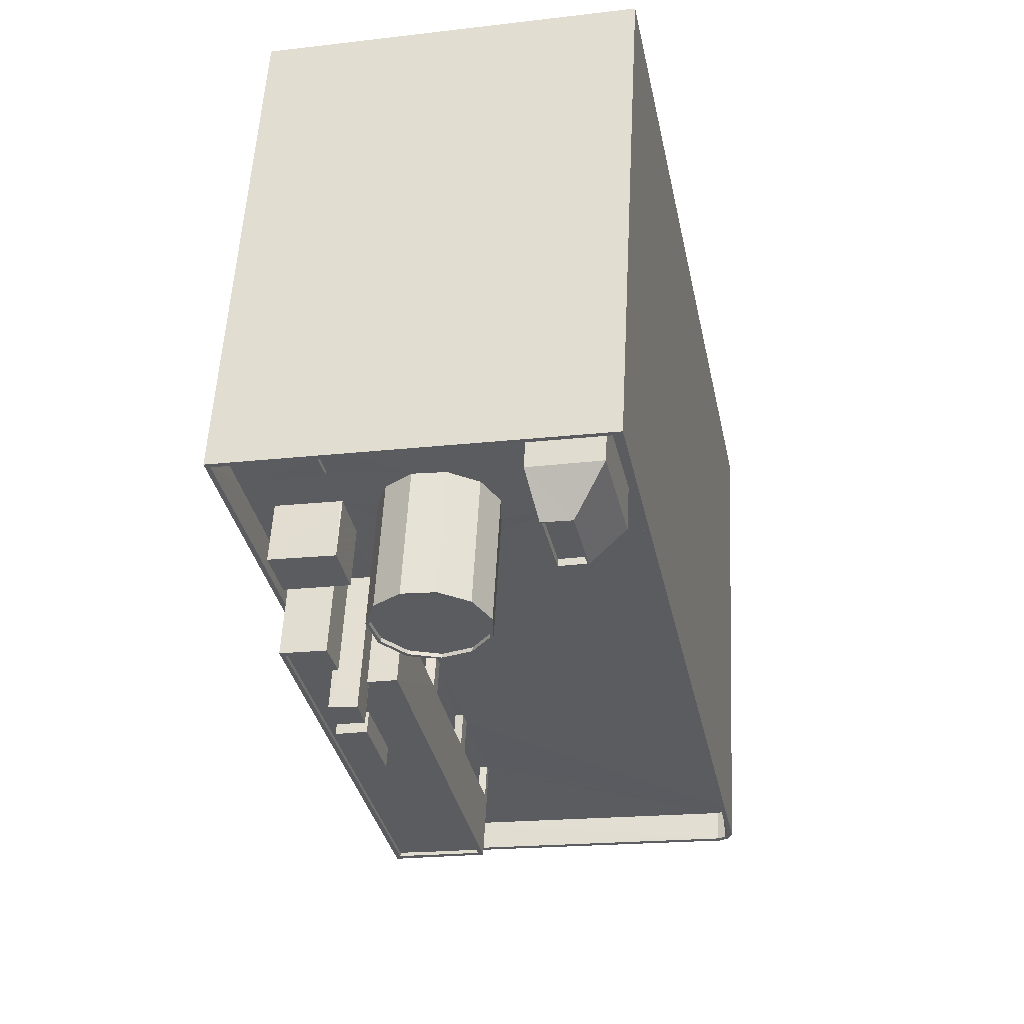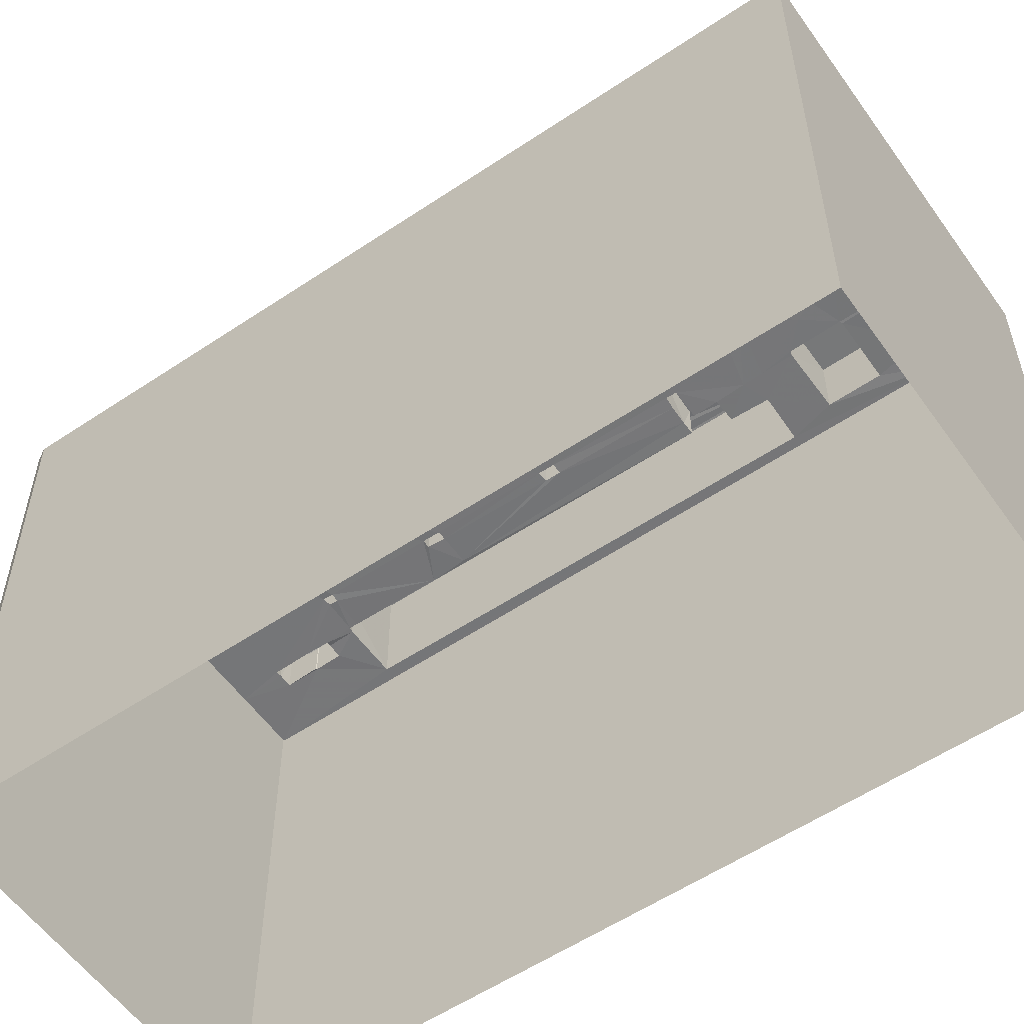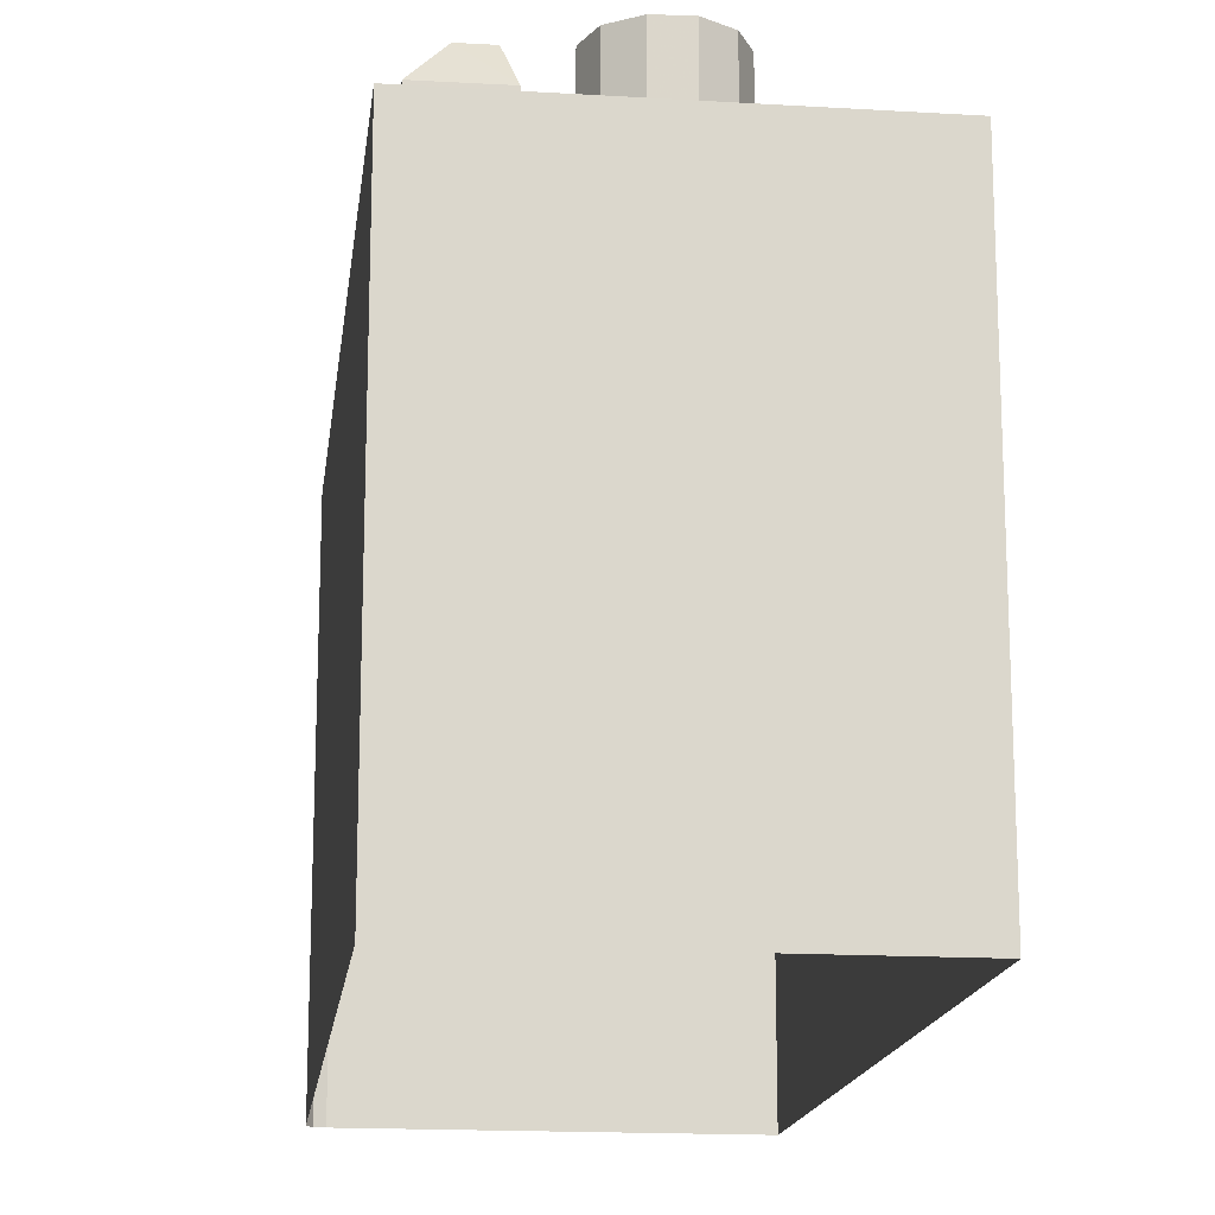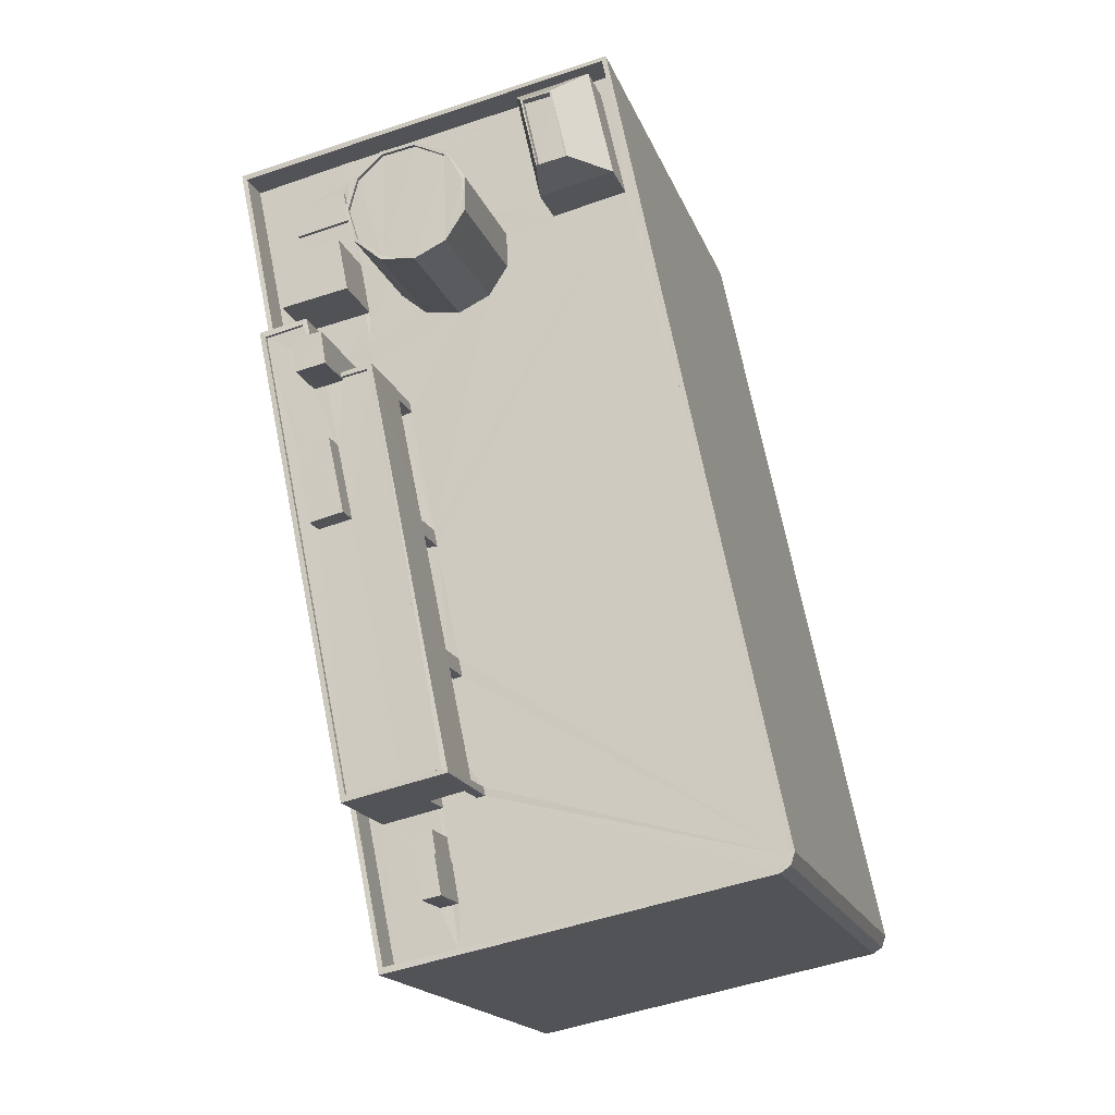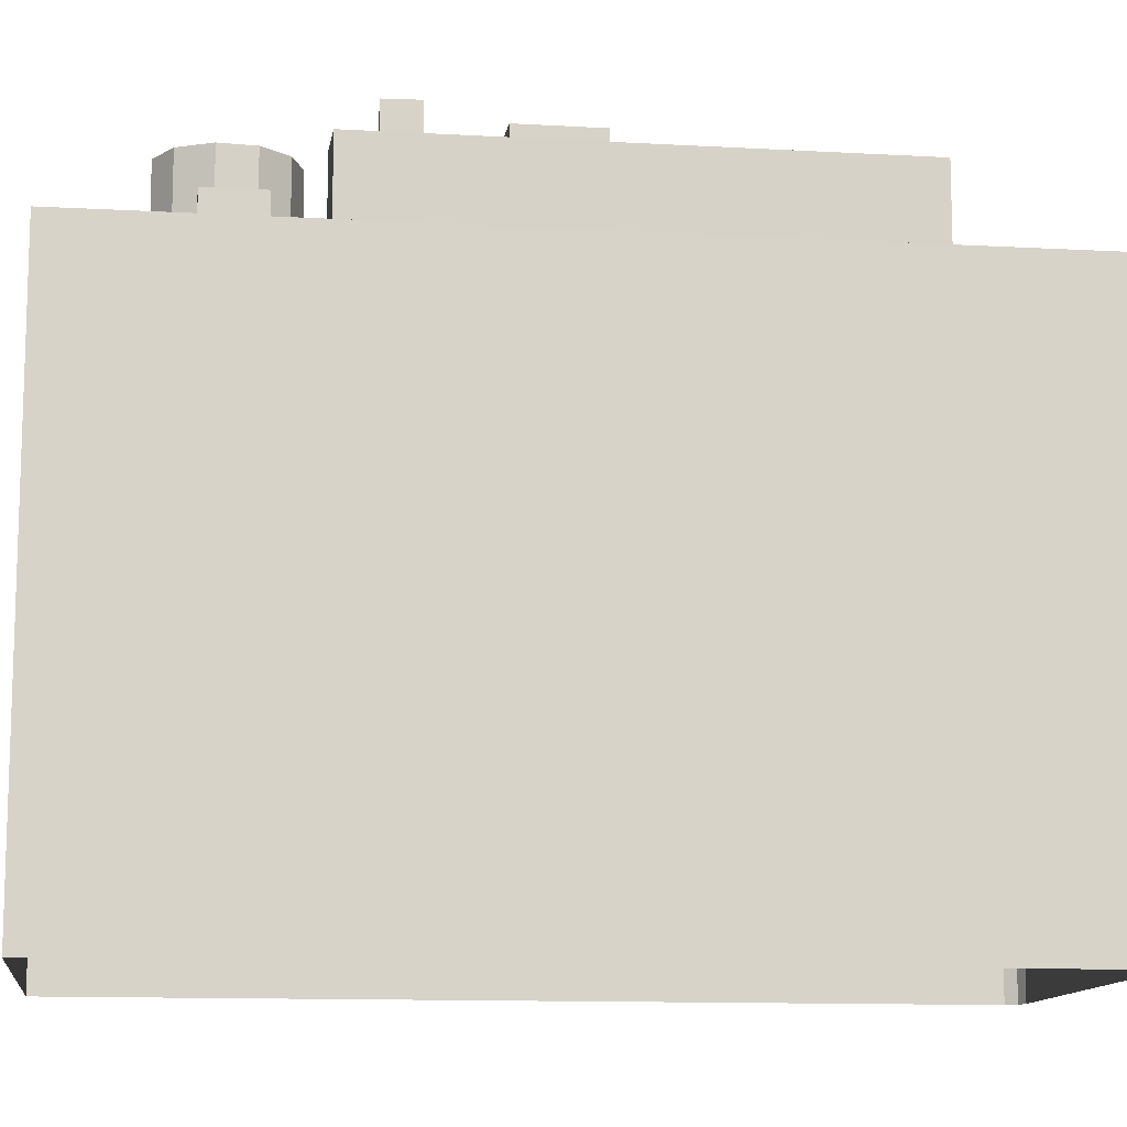
<metadata>
{"format":"obj","ext":"obj","renderer":"f3d","projection":"perspective","resolution":1024,"background":"white","views":[{"elev":55.8,"azim":3.0,"up":"+Y"},{"elev":-56.8,"azim":136.6,"up":"+Z"},{"elev":-16.3,"azim":-175.4,"up":"+Z"},{"elev":-17.3,"azim":15.9,"up":"+Y"},{"elev":-12.0,"azim":-85.8,"up":"+Z"}]}
</metadata>
<code>
v 1.237e+05 7.856e+05 17.07
v 1.237e+05 7.855e+05 17.07
v 1.237e+05 7.856e+05 17.07
v 1.237e+05 7.855e+05 17.07
v 1.237e+05 7.855e+05 17.07
v 1.237e+05 7.855e+05 17.07
v 1.237e+05 7.856e+05 49.89
v 1.237e+05 7.855e+05 49.89
v 1.237e+05 7.856e+05 49.89
v 1.237e+05 7.856e+05 49.89
v 1.237e+05 7.856e+05 49.89
v 1.237e+05 7.856e+05 49.89
v 1.237e+05 7.855e+05 49.89
v 1.237e+05 7.855e+05 49.89
v 1.237e+05 7.855e+05 49.89
v 1.237e+05 7.856e+05 49.89
v 1.237e+05 7.856e+05 49.89
v 1.237e+05 7.856e+05 49.89
v 1.237e+05 7.856e+05 49.89
v 1.237e+05 7.856e+05 49.89
v 1.237e+05 7.856e+05 47.9
v 1.237e+05 7.856e+05 47.9
v 1.237e+05 7.856e+05 47.9
v 1.237e+05 7.856e+05 47.9
v 1.237e+05 7.856e+05 47.62
v 1.237e+05 7.856e+05 47.62
v 1.237e+05 7.856e+05 47.62
v 1.237e+05 7.856e+05 47.62
v 1.237e+05 7.856e+05 47.62
v 1.237e+05 7.856e+05 47.62
v 1.237e+05 7.856e+05 47.62
v 1.237e+05 7.856e+05 47.62
v 1.237e+05 7.856e+05 47.62
v 1.237e+05 7.856e+05 47.62
v 1.237e+05 7.856e+05 47.62
v 1.237e+05 7.856e+05 47.62
v 1.237e+05 7.856e+05 47.62
v 1.237e+05 7.855e+05 47.62
v 1.237e+05 7.855e+05 47.62
v 1.237e+05 7.855e+05 47.62
v 1.237e+05 7.856e+05 47.62
v 1.237e+05 7.855e+05 47.61
v 1.237e+05 7.855e+05 47.62
v 1.237e+05 7.855e+05 47.61
v 1.237e+05 7.855e+05 47.61
v 1.237e+05 7.855e+05 47.61
v 1.237e+05 7.855e+05 47.62
v 1.237e+05 7.855e+05 47.62
v 1.237e+05 7.856e+05 47.62
v 1.237e+05 7.856e+05 47.62
v 1.237e+05 7.856e+05 47.62
v 1.237e+05 7.856e+05 47.62
v 1.237e+05 7.856e+05 47.62
v 1.237e+05 7.856e+05 47.62
v 1.237e+05 7.856e+05 47.62
v 1.237e+05 7.856e+05 47.62
v 1.237e+05 7.856e+05 47.62
v 1.237e+05 7.856e+05 47.62
v 1.237e+05 7.856e+05 47.62
v 1.237e+05 7.856e+05 47.62
v 1.237e+05 7.856e+05 47.62
v 1.237e+05 7.856e+05 47.62
v 1.237e+05 7.856e+05 47.62
v 1.237e+05 7.855e+05 47.62
v 1.237e+05 7.855e+05 47.61
v 1.237e+05 7.855e+05 47.61
v 1.237e+05 7.855e+05 47.61
v 1.237e+05 7.856e+05 47.62
v 1.237e+05 7.856e+05 47.62
v 1.237e+05 7.856e+05 47.62
v 1.237e+05 7.856e+05 47.62
v 1.237e+05 7.856e+05 47.62
v 1.237e+05 7.855e+05 47.62
v 1.237e+05 7.856e+05 47.62
v 1.237e+05 7.856e+05 47.62
v 1.237e+05 7.856e+05 47.62
v 1.237e+05 7.856e+05 47.62
v 1.237e+05 7.856e+05 47.62
v 1.237e+05 7.856e+05 47.62
v 1.237e+05 7.855e+05 47.62
v 1.237e+05 7.855e+05 47.62
v 1.237e+05 7.855e+05 47.62
v 1.237e+05 7.855e+05 47.62
v 1.237e+05 7.855e+05 47.62
v 1.237e+05 7.856e+05 47.62
v 1.237e+05 7.855e+05 47.62
v 1.237e+05 7.856e+05 47.62
v 1.237e+05 7.856e+05 47.62
v 1.237e+05 7.856e+05 47.62
v 1.237e+05 7.855e+05 47.62
v 1.237e+05 7.856e+05 47.62
v 1.237e+05 7.856e+05 47.62
v 1.237e+05 7.856e+05 47.62
v 1.237e+05 7.856e+05 47.62
v 1.237e+05 7.856e+05 47.62
v 1.237e+05 7.856e+05 47.62
v 1.237e+05 7.855e+05 47.62
v 1.237e+05 7.856e+05 47.62
v 1.237e+05 7.856e+05 47.62
v 1.237e+05 7.856e+05 47.62
v 1.237e+05 7.856e+05 47.62
v 1.237e+05 7.855e+05 47.62
v 1.237e+05 7.856e+05 47.62
v 1.237e+05 7.856e+05 49.62
v 1.237e+05 7.856e+05 49.62
v 1.237e+05 7.856e+05 49.62
v 1.237e+05 7.856e+05 49.62
v 1.237e+05 7.855e+05 49.62
v 1.237e+05 7.855e+05 49.61
v 1.237e+05 7.855e+05 49.61
v 1.237e+05 7.855e+05 49.62
v 1.237e+05 7.855e+05 49.61
v 1.237e+05 7.855e+05 49.61
v 1.237e+05 7.855e+05 49.61
v 1.237e+05 7.855e+05 49.61
v 1.237e+05 7.855e+05 50.22
v 1.237e+05 7.855e+05 50.22
v 1.237e+05 7.855e+05 50.22
v 1.237e+05 7.855e+05 50.22
v 1.237e+05 7.855e+05 50.22
v 1.237e+05 7.855e+05 50.22
v 1.237e+05 7.855e+05 50.67
v 1.237e+05 7.855e+05 50.66
v 1.237e+05 7.855e+05 50.66
v 1.237e+05 7.855e+05 50.67
v 1.237e+05 7.856e+05 51.41
v 1.237e+05 7.856e+05 51.41
v 1.237e+05 7.856e+05 51.41
v 1.237e+05 7.856e+05 51.41
v 1.237e+05 7.856e+05 55.47
v 1.237e+05 7.856e+05 55.47
v 1.237e+05 7.856e+05 55.47
v 1.237e+05 7.856e+05 55.47
v 1.237e+05 7.856e+05 55.47
v 1.237e+05 7.856e+05 55.47
v 1.237e+05 7.856e+05 55.47
v 1.237e+05 7.856e+05 55.47
v 1.237e+05 7.856e+05 55.47
v 1.237e+05 7.856e+05 55.47
v 1.237e+05 7.856e+05 55.47
v 1.237e+05 7.856e+05 55.72
v 1.237e+05 7.856e+05 55.72
v 1.237e+05 7.856e+05 55.72
v 1.237e+05 7.856e+05 55.72
v 1.237e+05 7.856e+05 55.72
v 1.237e+05 7.856e+05 55.72
v 1.237e+05 7.856e+05 55.72
v 1.237e+05 7.856e+05 55.72
v 1.237e+05 7.856e+05 55.72
v 1.237e+05 7.856e+05 55.72
v 1.237e+05 7.856e+05 55.72
v 1.237e+05 7.856e+05 55.72
v 1.237e+05 7.856e+05 55.72
v 1.237e+05 7.856e+05 55.72
v 1.237e+05 7.856e+05 55.72
v 1.237e+05 7.856e+05 55.72
v 1.237e+05 7.856e+05 55.72
v 1.237e+05 7.856e+05 55.72
v 1.237e+05 7.856e+05 55.72
v 1.237e+05 7.856e+05 55.72
v 1.237e+05 7.856e+05 55.72
v 1.237e+05 7.856e+05 55.72
v 1.237e+05 7.856e+05 56.69
v 1.237e+05 7.856e+05 56.69
v 1.237e+05 7.856e+05 56.69
v 1.237e+05 7.856e+05 56.69
v 1.237e+05 7.855e+05 53.89
v 1.237e+05 7.856e+05 53.89
v 1.237e+05 7.856e+05 53.89
v 1.237e+05 7.855e+05 53.89
v 1.237e+05 7.856e+05 53.89
v 1.237e+05 7.856e+05 53.89
v 1.237e+05 7.856e+05 53.89
v 1.237e+05 7.856e+05 53.89
v 1.237e+05 7.856e+05 53.89
v 1.237e+05 7.856e+05 53.89
v 1.237e+05 7.856e+05 53.89
v 1.237e+05 7.856e+05 53.89
v 1.237e+05 7.856e+05 53.89
v 1.237e+05 7.856e+05 53.89
v 1.237e+05 7.855e+05 53.89
v 1.237e+05 7.856e+05 53.89
v 1.237e+05 7.855e+05 54.14
v 1.237e+05 7.856e+05 54.14
v 1.237e+05 7.855e+05 54.14
v 1.237e+05 7.855e+05 54.14
v 1.237e+05 7.856e+05 54.14
v 1.237e+05 7.856e+05 54.14
v 1.237e+05 7.856e+05 54.14
v 1.237e+05 7.856e+05 54.14
v 1.237e+05 7.856e+05 54.14
v 1.237e+05 7.856e+05 54.14
v 1.237e+05 7.856e+05 54.14
v 1.237e+05 7.856e+05 54.14
v 1.237e+05 7.856e+05 54.14
v 1.237e+05 7.855e+05 54.14
v 1.237e+05 7.856e+05 55.29
v 1.237e+05 7.856e+05 55.29
v 1.237e+05 7.856e+05 55.29
v 1.237e+05 7.856e+05 55.29
v 1.237e+05 7.856e+05 52.51
v 1.237e+05 7.856e+05 52.51
v 1.237e+05 7.856e+05 52.51
v 1.237e+05 7.856e+05 52.51
v 1.237e+05 7.856e+05 53.01
v 1.237e+05 7.856e+05 53.01
v 1.237e+05 7.856e+05 53.01
v 1.237e+05 7.856e+05 53.01
v 1.237e+05 7.856e+05 53.01
v 1.237e+05 7.856e+05 53.01
v 1.237e+05 7.856e+05 53.01
v 1.237e+05 7.856e+05 53.01
v 1.237e+05 7.856e+05 50.48
v 1.237e+05 7.856e+05 50.48
v 1.237e+05 7.856e+05 50.48
v 1.237e+05 7.856e+05 50.48
f 1 2 3
f 3 2 4
f 4 2 5
f 2 6 5
f 7 8 9
f 10 11 12
f 13 9 8
f 13 14 15
f 12 9 15
f 16 17 15
f 18 19 20
f 18 20 16
f 17 10 12
f 20 17 16
f 15 9 13
f 17 12 15
f 21 22 23
f 24 21 23
f 25 26 27
f 28 29 30
f 27 31 32
f 26 33 34
f 28 34 29
f 35 30 29
f 36 37 35
f 25 27 32
f 25 33 26
f 38 39 40
f 41 33 42
f 39 38 43
f 44 42 45
f 43 41 42
f 44 45 46
f 36 35 29
f 34 41 29
f 47 48 44
f 48 39 43
f 34 33 41
f 44 48 42
f 48 43 42
f 49 30 50
f 50 30 51
f 51 35 52
f 51 30 35
f 33 53 54
f 54 53 55
f 55 53 56
f 53 33 25
f 56 57 31
f 31 57 32
f 53 57 56
f 58 55 59
f 60 58 61
f 55 56 59
f 61 58 59
f 59 56 62
f 60 63 64
f 60 61 63
f 65 64 66
f 67 45 66
f 59 68 69
f 31 27 70
f 71 56 31
f 63 69 72
f 40 73 38
f 46 45 67
f 74 75 76
f 77 28 30
f 78 79 37
f 80 81 73
f 82 83 84
f 38 73 83
f 74 76 85
f 70 77 49
f 81 67 86
f 75 87 88
f 79 35 37
f 89 90 64
f 64 91 89
f 91 92 87
f 79 93 94
f 90 86 64
f 95 96 93
f 52 35 79
f 94 51 52
f 83 97 84
f 81 86 97
f 98 49 50
f 49 77 30
f 92 63 95
f 99 71 31
f 99 70 98
f 75 88 76
f 87 92 88
f 62 56 71
f 59 62 68
f 93 96 94
f 63 72 96
f 69 100 72
f 68 100 69
f 64 63 92
f 86 66 64
f 67 66 86
f 99 31 70
f 73 81 97
f 83 73 97
f 98 70 49
f 64 92 91
f 52 79 94
f 95 63 96
f 75 74 101
f 102 75 101
f 95 93 85
f 76 95 85
f 90 89 102
f 84 90 102
f 82 84 102
f 103 87 75
f 89 103 102
f 103 75 102
f 104 105 106
f 107 104 106
f 105 104 108
f 109 108 110
f 108 111 110
f 104 111 108
f 112 113 114
f 110 112 114
f 110 114 109
f 113 115 114
f 107 106 115
f 113 107 115
f 116 117 118
f 119 118 120
f 120 118 121
f 118 117 121
f 122 123 124
f 122 125 123
f 126 127 128
f 129 126 128
f 130 131 132
f 133 130 132
f 131 134 135
f 136 137 133
f 138 139 137
f 132 131 135
f 138 140 139
f 136 133 132
f 138 137 136
f 141 142 143
f 141 144 142
f 143 145 146
f 141 143 146
f 142 147 148
f 146 145 149
f 144 147 142
f 150 148 151
f 152 149 153
f 150 154 155
f 153 156 157
f 152 153 157
f 146 149 152
f 155 158 159
f 156 160 161
f 157 156 162
f 160 159 158
f 161 162 156
f 147 151 148
f 158 161 160
f 154 158 155
f 150 151 154
f 163 164 165
f 163 166 164
f 167 168 169
f 170 167 169
f 168 171 172
f 173 172 174
f 169 168 173
f 173 168 172
f 175 176 177
f 173 174 178
f 176 179 177
f 180 179 181
f 177 179 178
f 173 178 182
f 169 180 170
f 170 180 181
f 182 179 180
f 178 179 182
f 183 184 185
f 183 185 186
f 186 187 188
f 189 190 191
f 187 191 188
f 192 184 193
f 189 194 190
f 195 192 193
f 186 196 187
f 185 196 186
f 187 189 191
f 185 184 192
f 197 198 199
f 200 197 199
f 201 202 203
f 201 204 202
f 205 206 207
f 208 209 210
f 208 207 206
f 205 207 211
f 212 208 210
f 207 208 212
f 205 210 209
f 205 211 210
f 209 208 213
f 213 208 214
f 215 214 206
f 214 208 206
f 215 205 216
f 206 205 215
f 213 216 209
f 216 205 209
f 25 23 22
f 53 25 22
f 53 22 21
f 57 53 21
f 32 21 24
f 32 57 21
f 25 24 23
f 25 32 24
f 58 104 55
f 55 107 54
f 55 104 107
f 58 60 104
f 60 64 111
f 60 111 104
f 111 64 65
f 110 111 65
f 110 65 66
f 112 110 66
f 42 113 45
f 45 112 66
f 45 113 112
f 54 107 33
f 33 113 42
f 33 107 113
f 105 108 2
f 1 105 2
f 108 6 2
f 108 109 6
f 109 5 6
f 109 114 5
f 114 4 5
f 114 115 4
f 106 3 4
f 115 106 4
f 105 1 3
f 106 105 3
f 119 120 48
f 47 119 48
f 48 121 39
f 48 120 121
f 73 40 117
f 40 39 121
f 40 121 117
f 117 116 80
f 73 117 80
f 125 119 123
f 123 119 44
f 125 118 119
f 44 119 47
f 44 46 123
f 46 67 124
f 46 124 123
f 118 125 116
f 80 116 81
f 81 116 122
f 116 125 122
f 122 124 67
f 81 122 67
f 128 127 77
f 70 128 77
f 34 28 126
f 28 77 127
f 126 28 127
f 34 129 26
f 34 126 129
f 70 27 128
f 27 26 129
f 27 129 128
f 141 134 131
f 141 146 134
f 144 131 130
f 144 141 131
f 147 130 133
f 147 144 130
f 151 133 137
f 151 147 133
f 151 137 139
f 154 151 139
f 158 139 140
f 158 154 139
f 158 140 138
f 161 158 138
f 161 138 136
f 162 161 136
f 157 136 132
f 157 162 136
f 157 132 135
f 152 157 135
f 146 135 134
f 146 152 135
f 99 142 71
f 99 143 142
f 71 148 62
f 71 142 148
f 148 150 68
f 62 148 68
f 150 155 100
f 68 150 100
f 155 159 72
f 100 155 72
f 159 160 96
f 72 159 96
f 160 156 94
f 96 160 94
f 94 153 51
f 94 156 153
f 51 149 50
f 51 153 149
f 50 145 98
f 50 149 145
f 98 143 99
f 98 145 143
f 172 165 174
f 165 164 174
f 164 178 174
f 166 177 178
f 164 166 178
f 175 177 194
f 36 190 37
f 177 166 194
f 37 190 163
f 190 166 163
f 194 166 190
f 195 165 172
f 165 193 163
f 163 193 37
f 171 195 172
f 37 193 78
f 165 195 193
f 187 179 176
f 189 187 176
f 175 194 189
f 176 175 189
f 195 168 192
f 195 171 168
f 185 192 168
f 167 185 168
f 181 196 170
f 170 185 167
f 170 196 185
f 187 196 181
f 179 187 181
f 191 190 36
f 29 191 36
f 78 184 79
f 78 193 184
f 93 79 18
f 92 95 19
f 19 18 184
f 18 79 184
f 10 92 19
f 89 91 11
f 183 10 184
f 183 11 10
f 183 86 8
f 7 89 11
f 86 90 8
f 183 8 7
f 10 19 184
f 183 7 11
f 97 86 14
f 15 38 83
f 15 14 183
f 43 38 15
f 14 86 183
f 186 43 15
f 186 15 183
f 43 188 41
f 43 186 188
f 41 191 29
f 41 188 191
f 180 169 199
f 198 180 199
f 197 180 198
f 197 182 180
f 200 182 197
f 200 173 182
f 169 173 200
f 199 169 200
f 212 204 201
f 212 210 204
f 203 212 201
f 203 207 212
f 211 203 202
f 211 207 203
f 210 211 202
f 204 210 202
f 215 216 69
f 63 215 69
f 69 213 59
f 69 216 213
f 59 214 61
f 59 213 214
f 214 215 63
f 61 214 63
f 20 19 95
f 76 20 95
f 88 20 76
f 88 17 20
f 10 17 88
f 92 10 88
f 12 11 91
f 87 12 91
f 103 12 87
f 103 9 12
f 7 9 103
f 89 7 103
f 84 8 90
f 84 13 8
f 97 13 84
f 97 14 13
f 15 82 102
f 83 82 15
f 102 101 16
f 15 102 16
f 74 85 18
f 101 74 16
f 85 93 18
f 16 74 18

</code>
